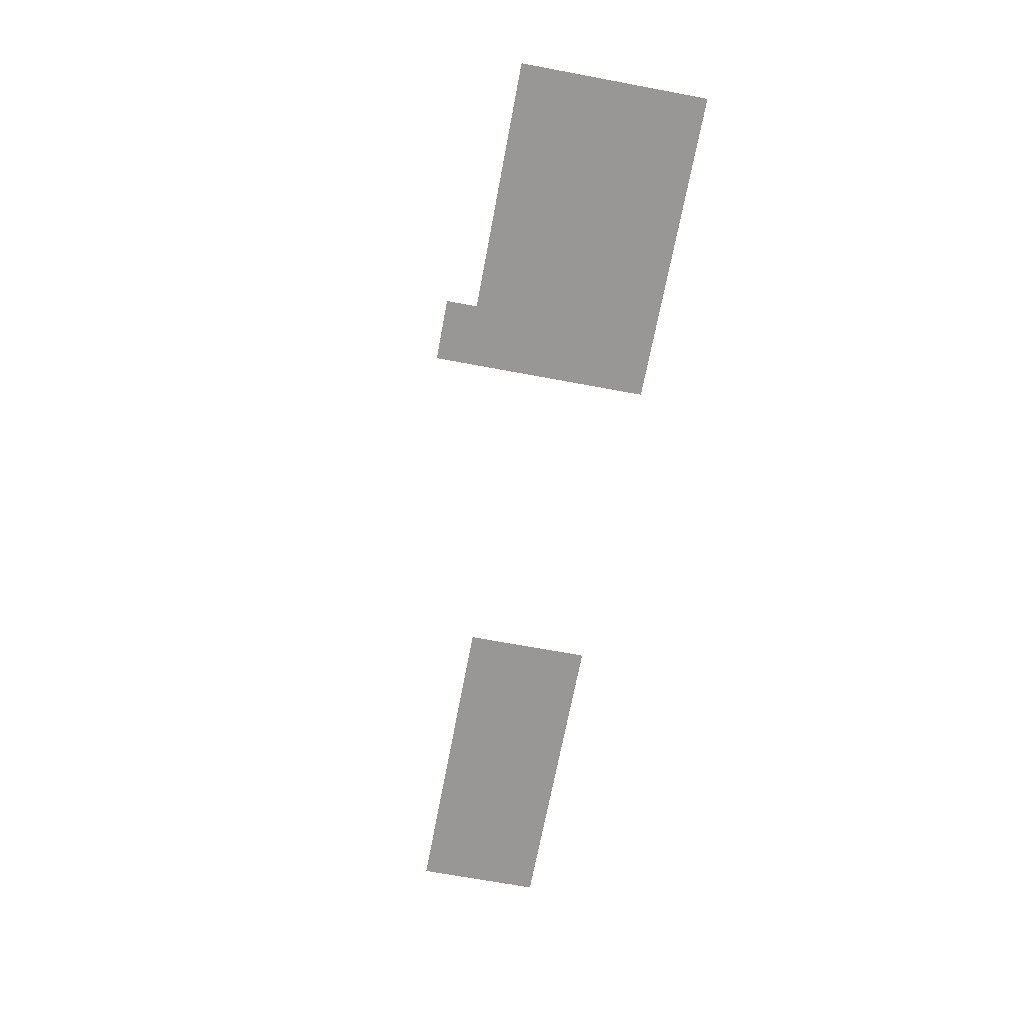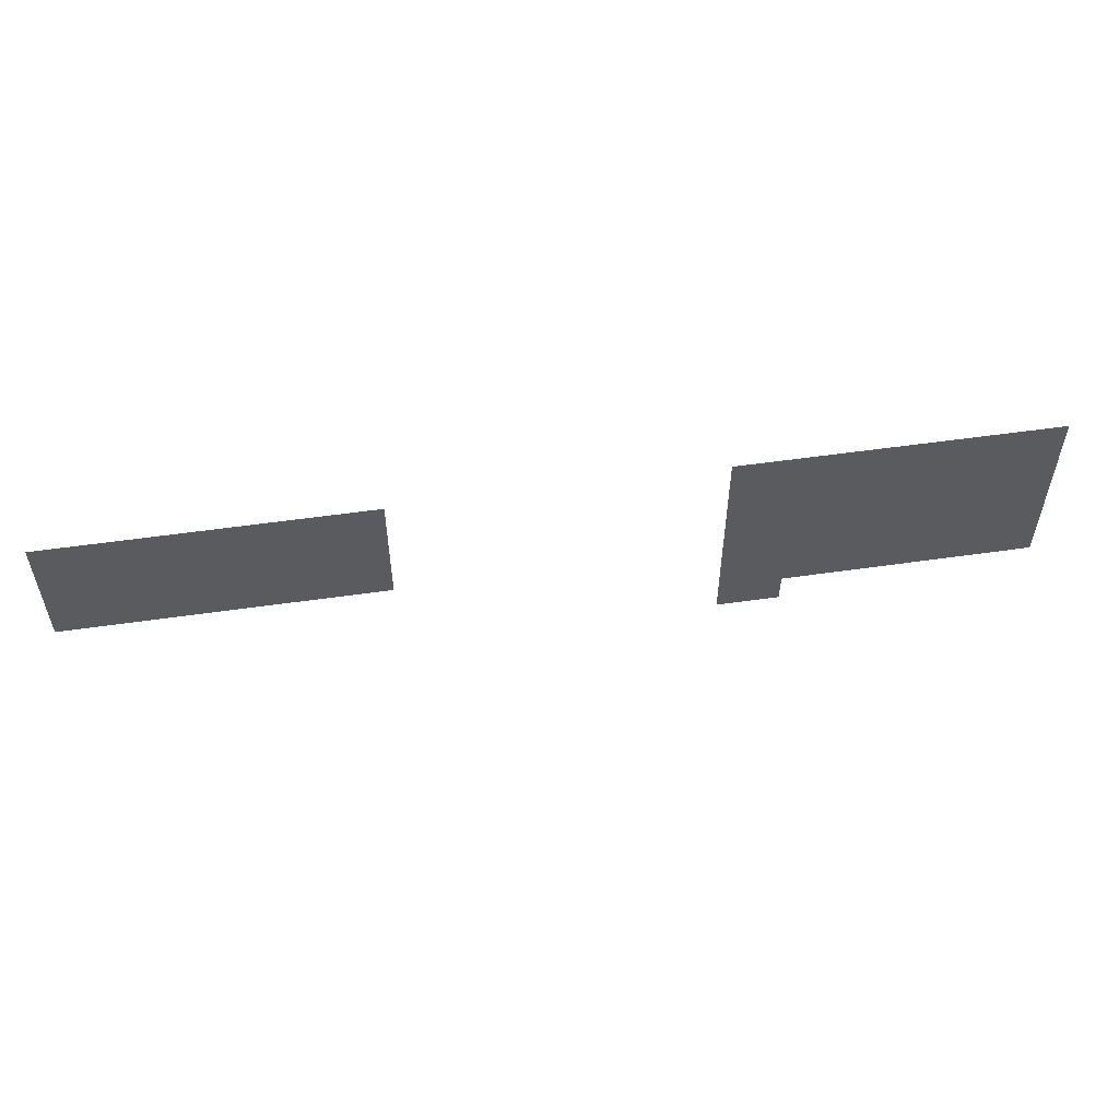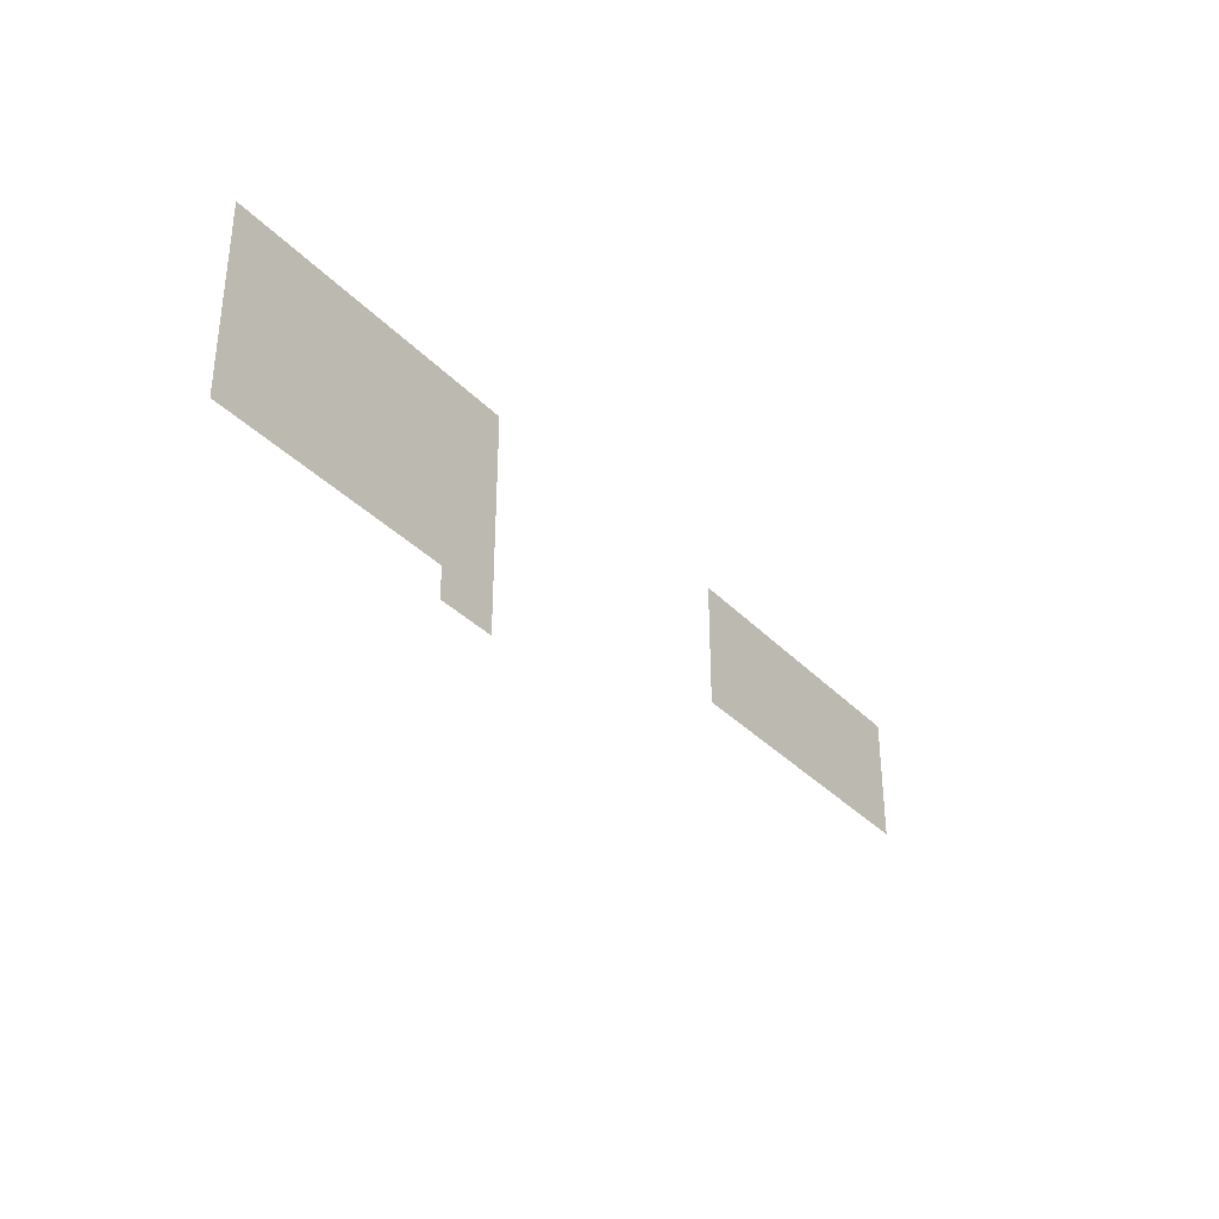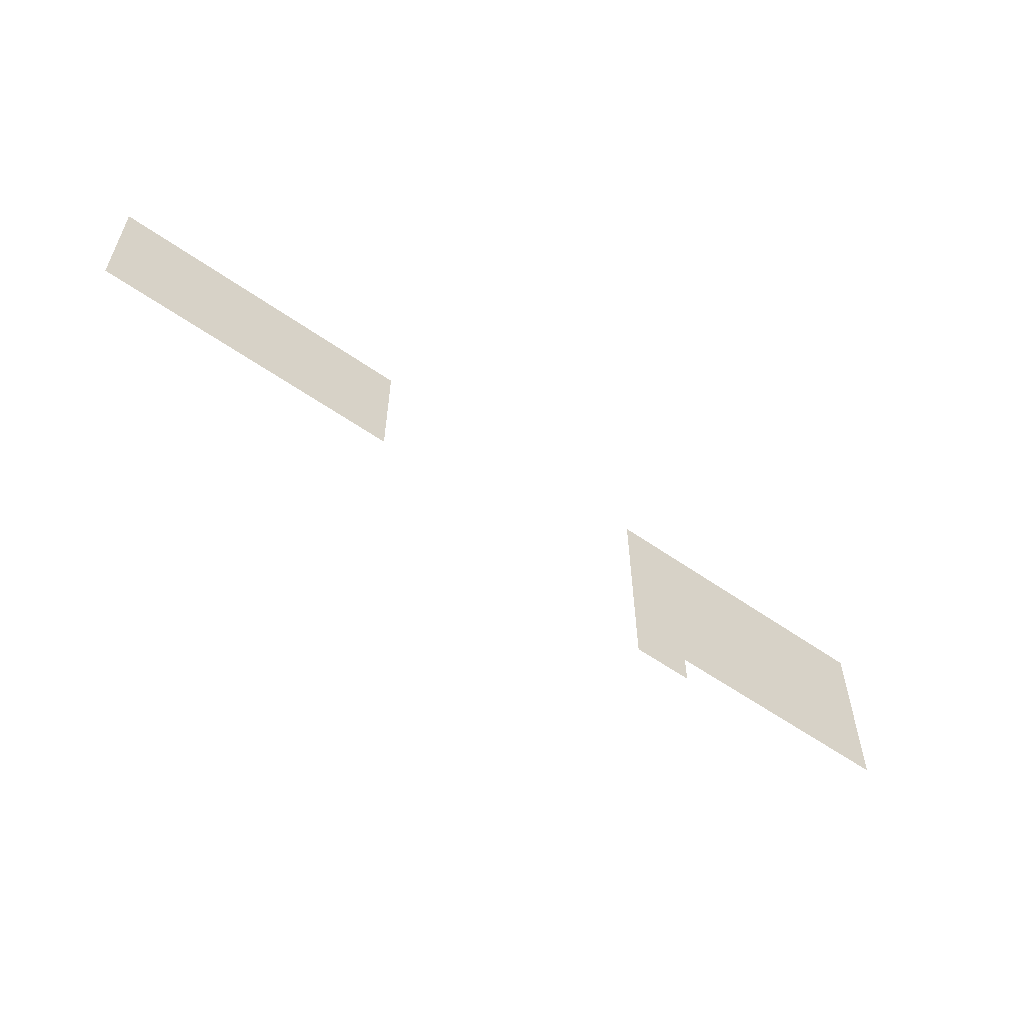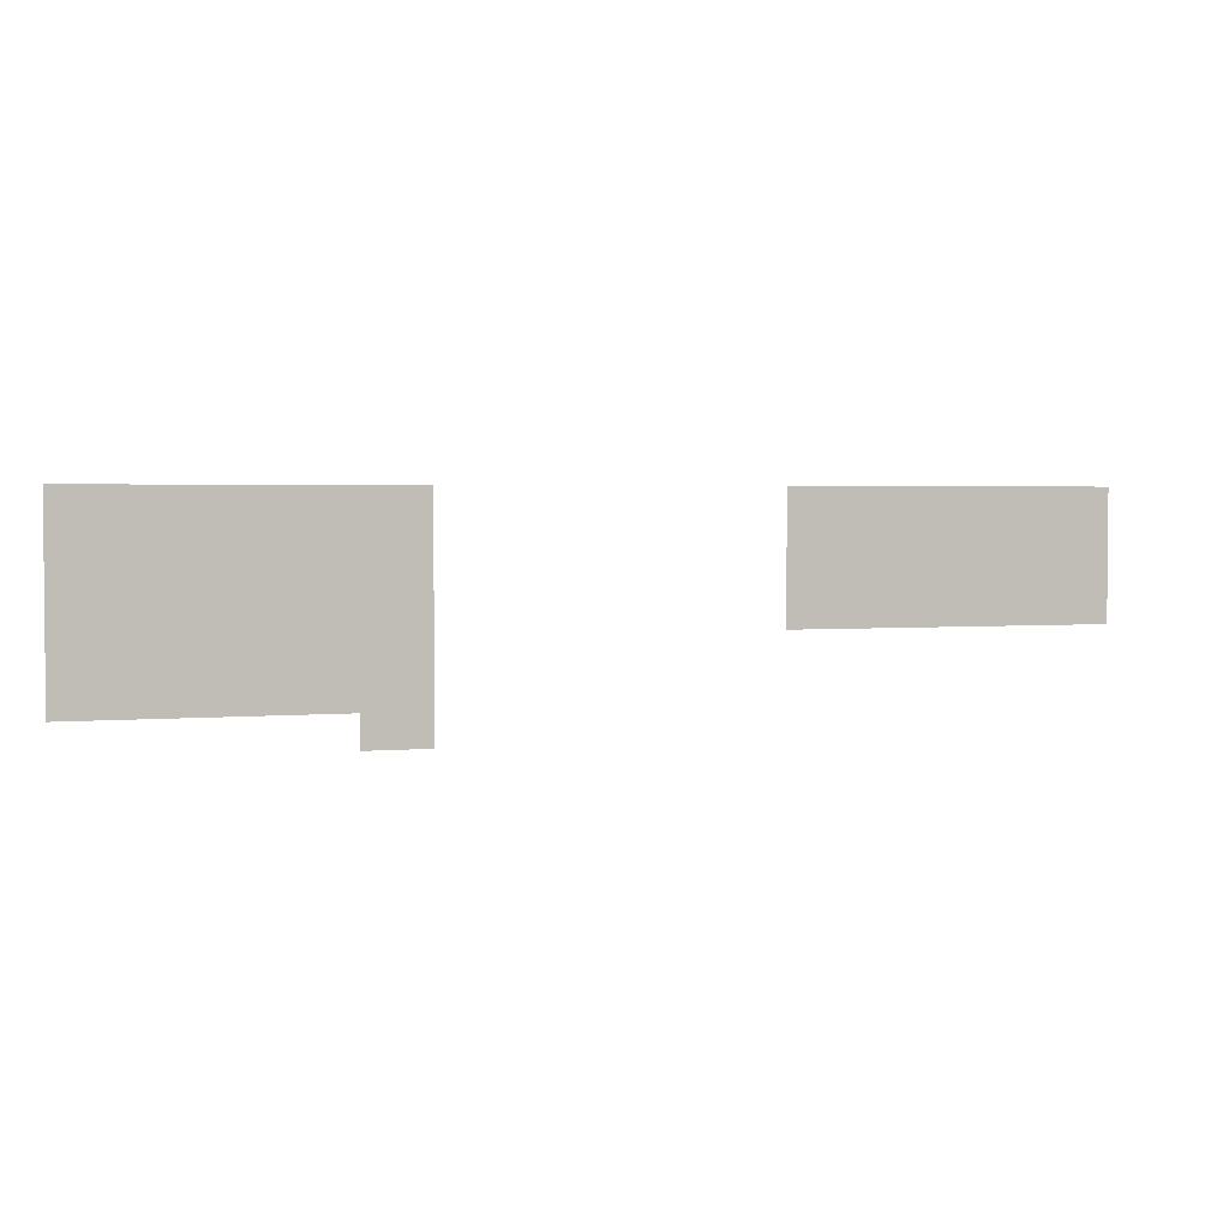
<metadata>
{"format":"obj","ext":"obj","renderer":"f3d","projection":"perspective","resolution":1024,"background":"white","views":[{"elev":-68.3,"azim":79.4,"up":"+Z"},{"elev":54.3,"azim":-8.7,"up":"+Y"},{"elev":-33.9,"azim":126.1,"up":"+Y"},{"elev":-57.3,"azim":-36.2,"up":"+Y"},{"elev":2.9,"azim":163.2,"up":"+Y"}]}
</metadata>
<code>
v -112 -16 0
v -120 -16 0
v -120 -8 0
v -112 -8 0
v -120 -16 0
v -128 -16 0
v -128 -8 0
v -120 -8 0
v -128 -16 0
v -136 -16 0
v -136 -8 0
v -128 -8 0
v -136 -16 0
v -144 -16 0
v -144 -8 0
v -136 -8 0
v -144 -16 0
v -152 -16 0
v -152 -8 0
v -144 -8 0
v -152 -16 0
v -160 -16 0
v -160 -8 0
v -152 -8 0
v -160 -16 0
v -168 -16 0
v -168 -8 0
v -160 -8 0
v -168 -16 0
v -176 -16 0
v -176 -8 0
v -168 -8 0
v -176 -16 0
v -184 -16 0
v -184 -8 0
v -176 -8 0
v -184 -16 0
v -192 -16 0
v -192 -8 0
v -184 -8 0
v -272 -16 0
v -280 -16 0
v -280 -8 0
v -272 -8 0
v -280 -16 0
v -288 -16 0
v -288 -8 0
v -280 -8 0
v -288 -16 0
v -296 -16 0
v -296 -8 0
v -288 -8 0
v -296 -16 0
v -304 -16 0
v -304 -8 0
v -296 -8 0
v -304 -16 0
v -312 -16 0
v -312 -8 0
v -304 -8 0
v -312 -16 0
v -320 -16 0
v -320 -8 0
v -312 -8 0
v -320 -16 0
v -328 -16 0
v -328 -8 0
v -320 -8 0
v -328 -16 0
v -336 -16 0
v -336 -8 0
v -328 -8 0
v -336 -16 0
v -344 -16 0
v -344 -8 0
v -336 -8 0
v -344 -16 0
v -352 -16 0
v -352 -8 0
v -344 -8 0
v -112 -24 0
v -120 -24 0
v -120 -16 0
v -112 -16 0
v -120 -24 0
v -128 -24 0
v -128 -16 0
v -120 -16 0
v -128 -24 0
v -136 -24 0
v -136 -16 0
v -128 -16 0
v -136 -24 0
v -144 -24 0
v -144 -16 0
v -136 -16 0
v -144 -24 0
v -152 -24 0
v -152 -16 0
v -144 -16 0
v -152 -24 0
v -160 -24 0
v -160 -16 0
v -152 -16 0
v -160 -24 0
v -168 -24 0
v -168 -16 0
v -160 -16 0
v -168 -24 0
v -176 -24 0
v -176 -16 0
v -168 -16 0
v -176 -24 0
v -184 -24 0
v -184 -16 0
v -176 -16 0
v -184 -24 0
v -192 -24 0
v -192 -16 0
v -184 -16 0
v -272 -24 0
v -280 -24 0
v -280 -16 0
v -272 -16 0
v -280 -24 0
v -288 -24 0
v -288 -16 0
v -280 -16 0
v -288 -24 0
v -296 -24 0
v -296 -16 0
v -288 -16 0
v -296 -24 0
v -304 -24 0
v -304 -16 0
v -296 -16 0
v -304 -24 0
v -312 -24 0
v -312 -16 0
v -304 -16 0
v -312 -24 0
v -320 -24 0
v -320 -16 0
v -312 -16 0
v -320 -24 0
v -328 -24 0
v -328 -16 0
v -320 -16 0
v -328 -24 0
v -336 -24 0
v -336 -16 0
v -328 -16 0
v -336 -24 0
v -344 -24 0
v -344 -16 0
v -336 -16 0
v -344 -24 0
v -352 -24 0
v -352 -16 0
v -344 -16 0
v -112 -32 0
v -120 -32 0
v -120 -24 0
v -112 -24 0
v -120 -32 0
v -128 -32 0
v -128 -24 0
v -120 -24 0
v -128 -32 0
v -136 -32 0
v -136 -24 0
v -128 -24 0
v -136 -32 0
v -144 -32 0
v -144 -24 0
v -136 -24 0
v -144 -32 0
v -152 -32 0
v -152 -24 0
v -144 -24 0
v -152 -32 0
v -160 -32 0
v -160 -24 0
v -152 -24 0
v -160 -32 0
v -168 -32 0
v -168 -24 0
v -160 -24 0
v -168 -32 0
v -176 -32 0
v -176 -24 0
v -168 -24 0
v -176 -32 0
v -184 -32 0
v -184 -24 0
v -176 -24 0
v -184 -32 0
v -192 -32 0
v -192 -24 0
v -184 -24 0
v -272 -32 0
v -280 -32 0
v -280 -24 0
v -272 -24 0
v -280 -32 0
v -288 -32 0
v -288 -24 0
v -280 -24 0
v -288 -32 0
v -296 -32 0
v -296 -24 0
v -288 -24 0
v -296 -32 0
v -304 -32 0
v -304 -24 0
v -296 -24 0
v -304 -32 0
v -312 -32 0
v -312 -24 0
v -304 -24 0
v -312 -32 0
v -320 -32 0
v -320 -24 0
v -312 -24 0
v -320 -32 0
v -328 -32 0
v -328 -24 0
v -320 -24 0
v -328 -32 0
v -336 -32 0
v -336 -24 0
v -328 -24 0
v -336 -32 0
v -344 -32 0
v -344 -24 0
v -336 -24 0
v -344 -32 0
v -352 -32 0
v -352 -24 0
v -344 -24 0
v -112 -40 0
v -120 -40 0
v -120 -32 0
v -112 -32 0
v -120 -40 0
v -128 -40 0
v -128 -32 0
v -120 -32 0
v -128 -40 0
v -136 -40 0
v -136 -32 0
v -128 -32 0
v -136 -40 0
v -144 -40 0
v -144 -32 0
v -136 -32 0
v -144 -40 0
v -152 -40 0
v -152 -32 0
v -144 -32 0
v -152 -40 0
v -160 -40 0
v -160 -32 0
v -152 -32 0
v -160 -40 0
v -168 -40 0
v -168 -32 0
v -160 -32 0
v -168 -40 0
v -176 -40 0
v -176 -32 0
v -168 -32 0
v -176 -40 0
v -184 -40 0
v -184 -32 0
v -176 -32 0
v -184 -40 0
v -192 -40 0
v -192 -32 0
v -184 -32 0
v -272 -40 0
v -280 -40 0
v -280 -32 0
v -272 -32 0
v -280 -40 0
v -288 -40 0
v -288 -32 0
v -280 -32 0
v -288 -40 0
v -296 -40 0
v -296 -32 0
v -288 -32 0
v -296 -40 0
v -304 -40 0
v -304 -32 0
v -296 -32 0
v -304 -40 0
v -312 -40 0
v -312 -32 0
v -304 -32 0
v -312 -40 0
v -320 -40 0
v -320 -32 0
v -312 -32 0
v -320 -40 0
v -328 -40 0
v -328 -32 0
v -320 -32 0
v -328 -40 0
v -336 -40 0
v -336 -32 0
v -328 -32 0
v -336 -40 0
v -344 -40 0
v -344 -32 0
v -336 -32 0
v -344 -40 0
v -352 -40 0
v -352 -32 0
v -344 -32 0
v -112 -48 0
v -120 -48 0
v -120 -40 0
v -112 -40 0
v -120 -48 0
v -128 -48 0
v -128 -40 0
v -120 -40 0
v -128 -48 0
v -136 -48 0
v -136 -40 0
v -128 -40 0
v -136 -48 0
v -144 -48 0
v -144 -40 0
v -136 -40 0
v -144 -48 0
v -152 -48 0
v -152 -40 0
v -144 -40 0
v -152 -48 0
v -160 -48 0
v -160 -40 0
v -152 -40 0
v -160 -48 0
v -168 -48 0
v -168 -40 0
v -160 -40 0
v -168 -48 0
v -176 -48 0
v -176 -40 0
v -168 -40 0
v -176 -48 0
v -184 -48 0
v -184 -40 0
v -176 -40 0
v -184 -48 0
v -192 -48 0
v -192 -40 0
v -184 -40 0
v -112 -56 0
v -120 -56 0
v -120 -48 0
v -112 -48 0
v -120 -56 0
v -128 -56 0
v -128 -48 0
v -120 -48 0
v -128 -56 0
v -136 -56 0
v -136 -48 0
v -128 -48 0
v -136 -56 0
v -144 -56 0
v -144 -48 0
v -136 -48 0
v -144 -56 0
v -152 -56 0
v -152 -48 0
v -144 -48 0
v -152 -56 0
v -160 -56 0
v -160 -48 0
v -152 -48 0
v -160 -56 0
v -168 -56 0
v -168 -48 0
v -160 -48 0
v -168 -56 0
v -176 -56 0
v -176 -48 0
v -168 -48 0
v -176 -56 0
v -184 -56 0
v -184 -48 0
v -176 -48 0
v -184 -56 0
v -192 -56 0
v -192 -48 0
v -184 -48 0
v -176 -64 0
v -184 -64 0
v -184 -56 0
v -176 -56 0
v -184 -64 0
v -192 -64 0
v -192 -56 0
v -184 -56 0
g 1_1_Module7_mesh_0002
f 1 2 3 4
f 5 6 7 8
f 9 10 11 12
f 13 14 15 16
f 17 18 19 20
f 21 22 23 24
f 25 26 27 28
f 29 30 31 32
f 33 34 35 36
f 37 38 39 40
f 41 42 43 44
f 45 46 47 48
f 49 50 51 52
f 53 54 55 56
f 57 58 59 60
f 61 62 63 64
f 65 66 67 68
f 69 70 71 72
f 73 74 75 76
f 77 78 79 80
f 81 82 83 84
f 85 86 87 88
f 89 90 91 92
f 93 94 95 96
f 97 98 99 100
f 101 102 103 104
f 105 106 107 108
f 109 110 111 112
f 113 114 115 116
f 117 118 119 120
f 121 122 123 124
f 125 126 127 128
f 129 130 131 132
f 133 134 135 136
f 137 138 139 140
f 141 142 143 144
f 145 146 147 148
f 149 150 151 152
f 153 154 155 156
f 157 158 159 160
f 161 162 163 164
f 165 166 167 168
f 169 170 171 172
f 173 174 175 176
f 177 178 179 180
f 181 182 183 184
f 185 186 187 188
f 189 190 191 192
f 193 194 195 196
f 197 198 199 200
f 201 202 203 204
f 205 206 207 208
f 209 210 211 212
f 213 214 215 216
f 217 218 219 220
f 221 222 223 224
f 225 226 227 228
f 229 230 231 232
f 233 234 235 236
f 237 238 239 240
f 241 242 243 244
f 245 246 247 248
f 249 250 251 252
f 253 254 255 256
f 257 258 259 260
f 261 262 263 264
f 265 266 267 268
f 269 270 271 272
f 273 274 275 276
f 277 278 279 280
f 281 282 283 284
f 285 286 287 288
f 289 290 291 292
f 293 294 295 296
f 297 298 299 300
f 301 302 303 304
f 305 306 307 308
f 309 310 311 312
f 313 314 315 316
f 317 318 319 320
f 321 322 323 324
f 325 326 327 328
f 329 330 331 332
f 333 334 335 336
f 337 338 339 340
f 341 342 343 344
f 345 346 347 348
f 349 350 351 352
f 353 354 355 356
f 357 358 359 360
f 361 362 363 364
f 365 366 367 368
f 369 370 371 372
f 373 374 375 376
f 377 378 379 380
f 381 382 383 384
f 385 386 387 388
f 389 390 391 392
f 393 394 395 396
f 397 398 399 400
f 401 402 403 404
f 405 406 407 408

</code>
